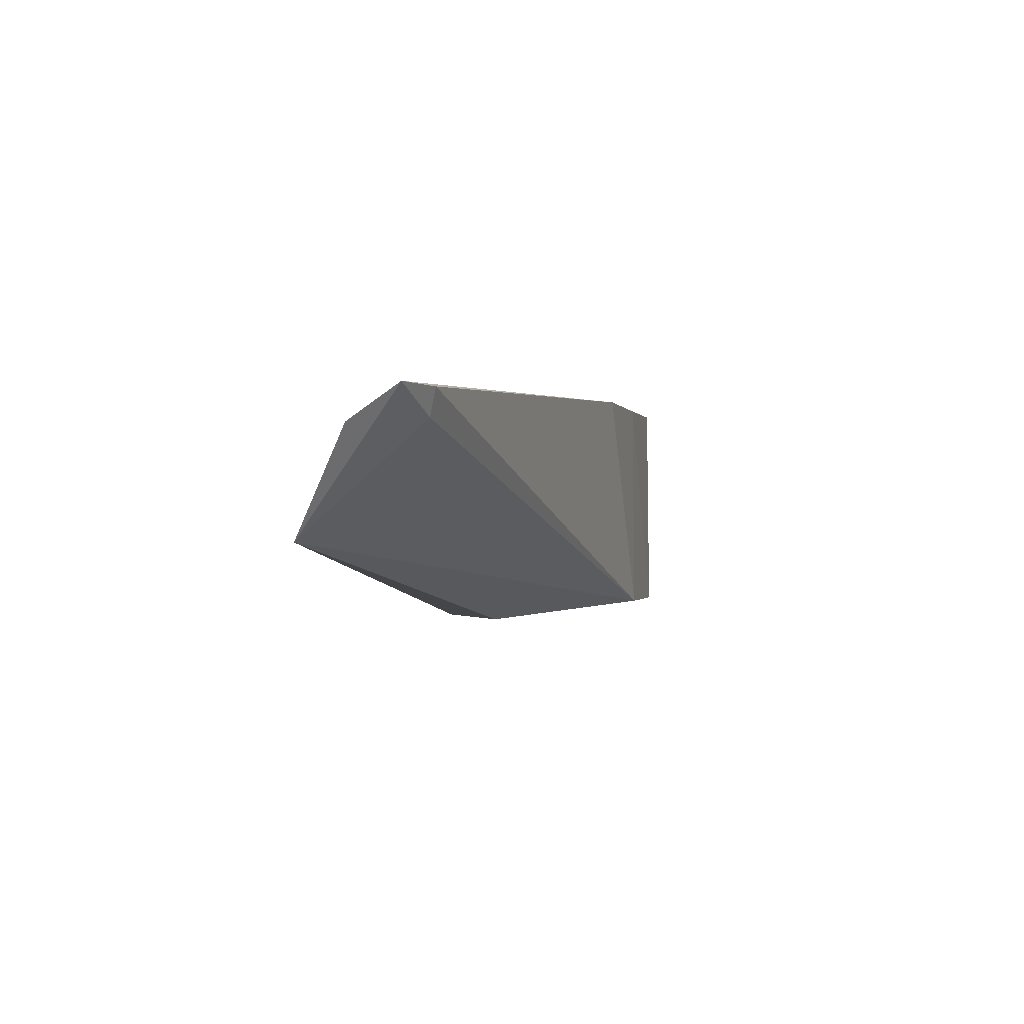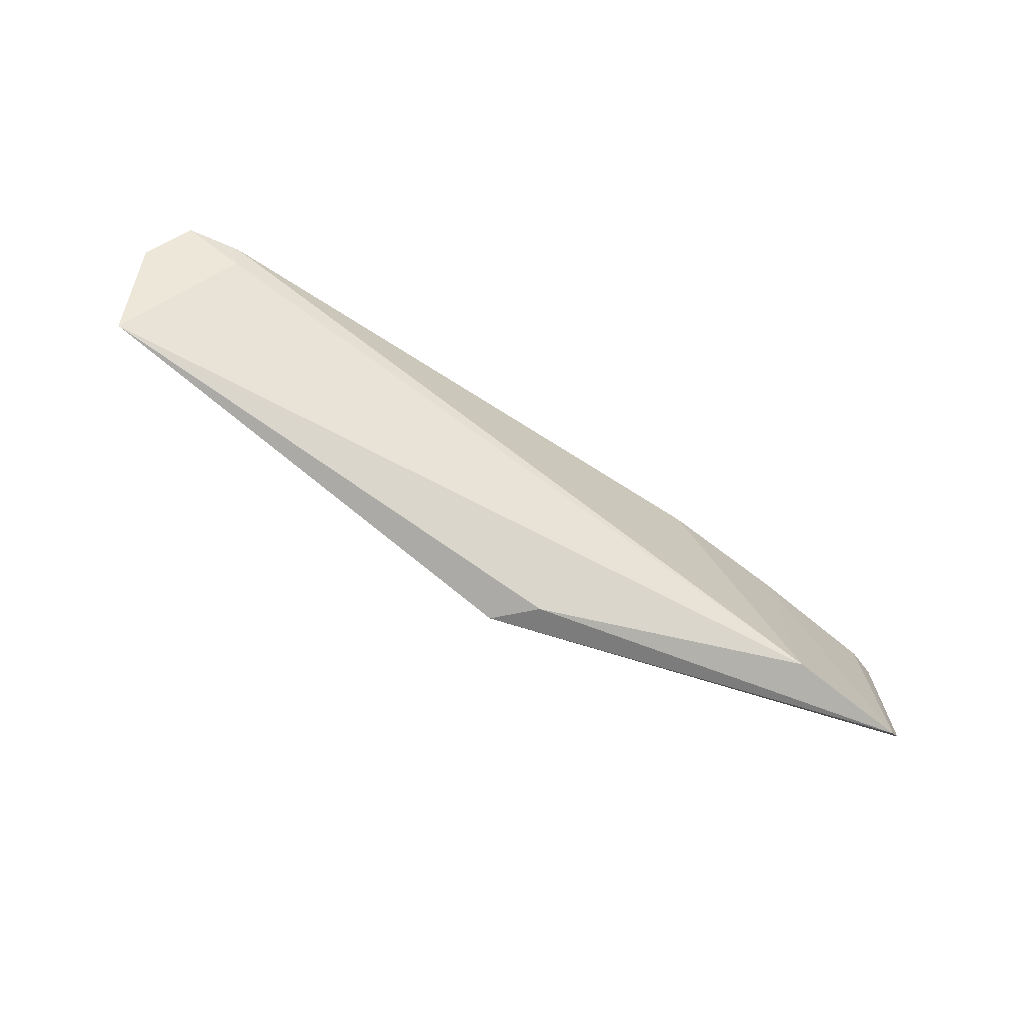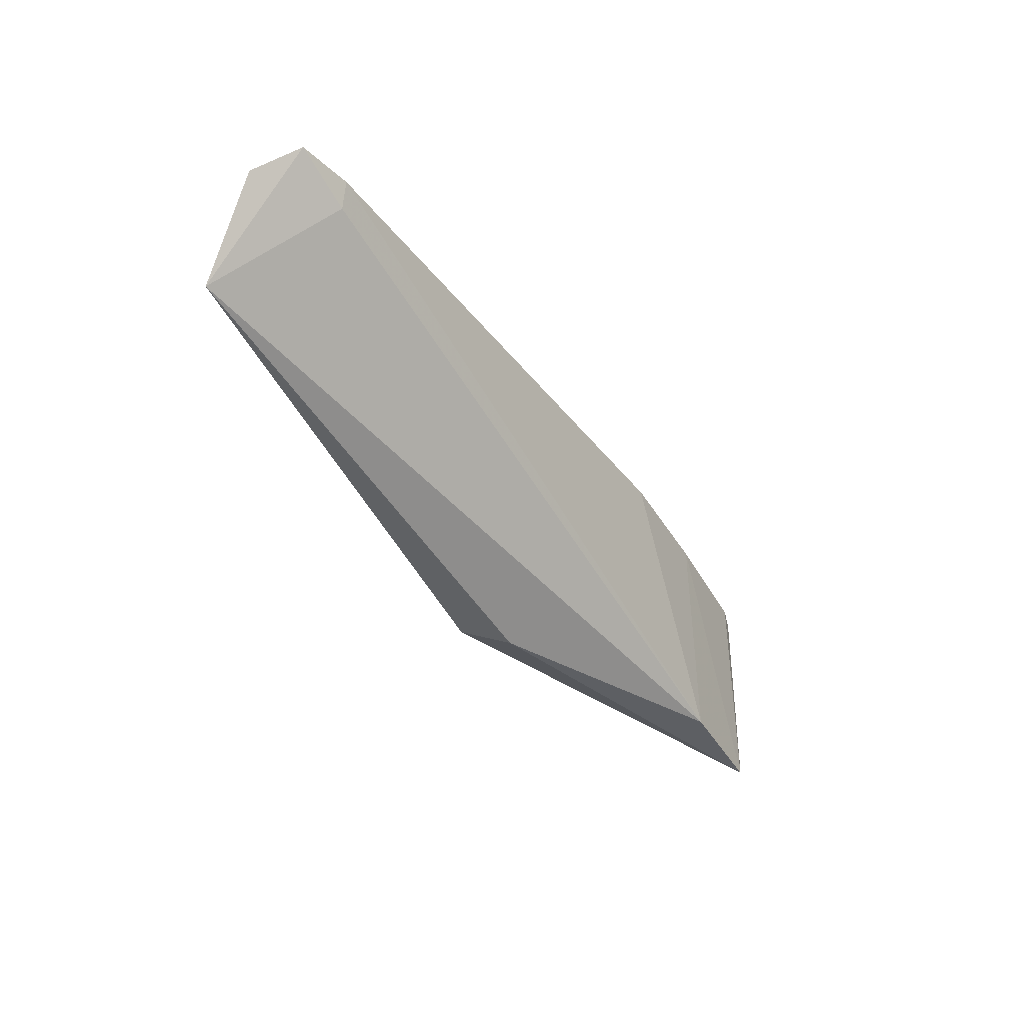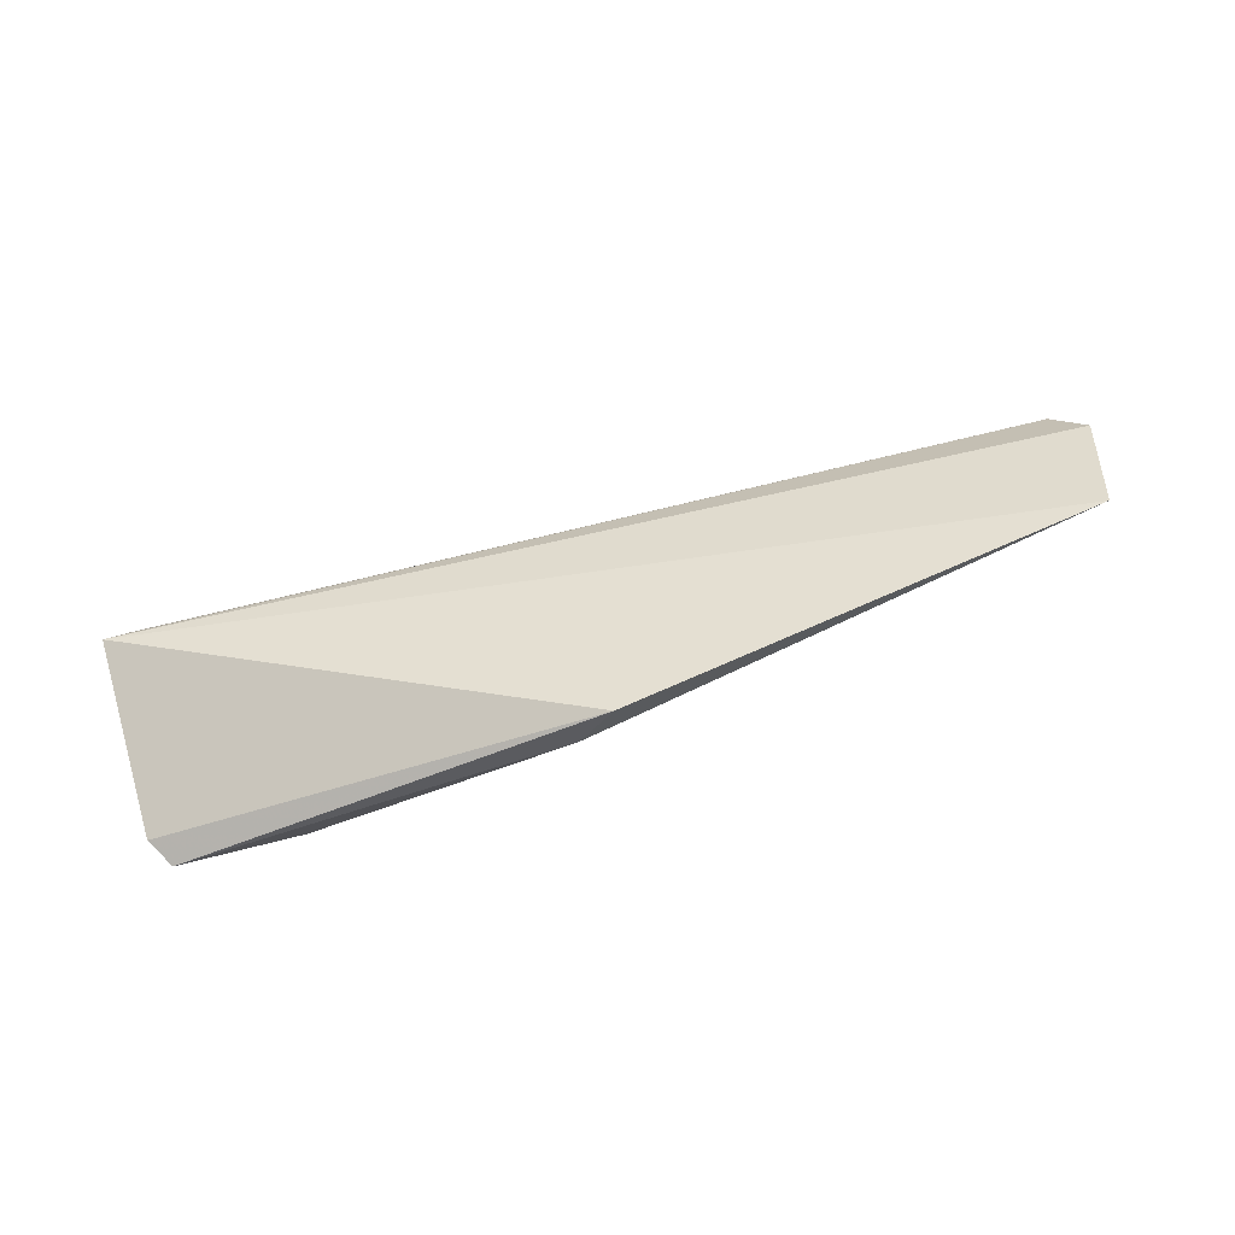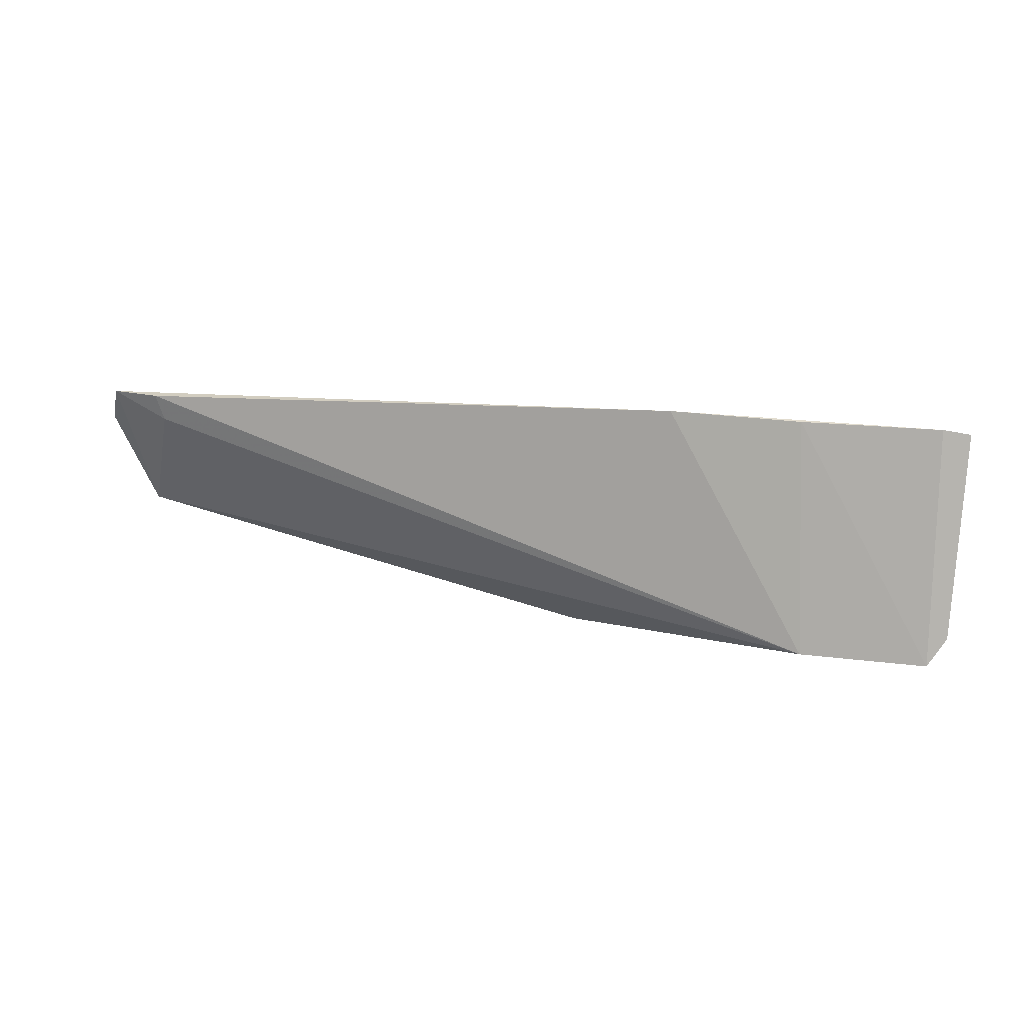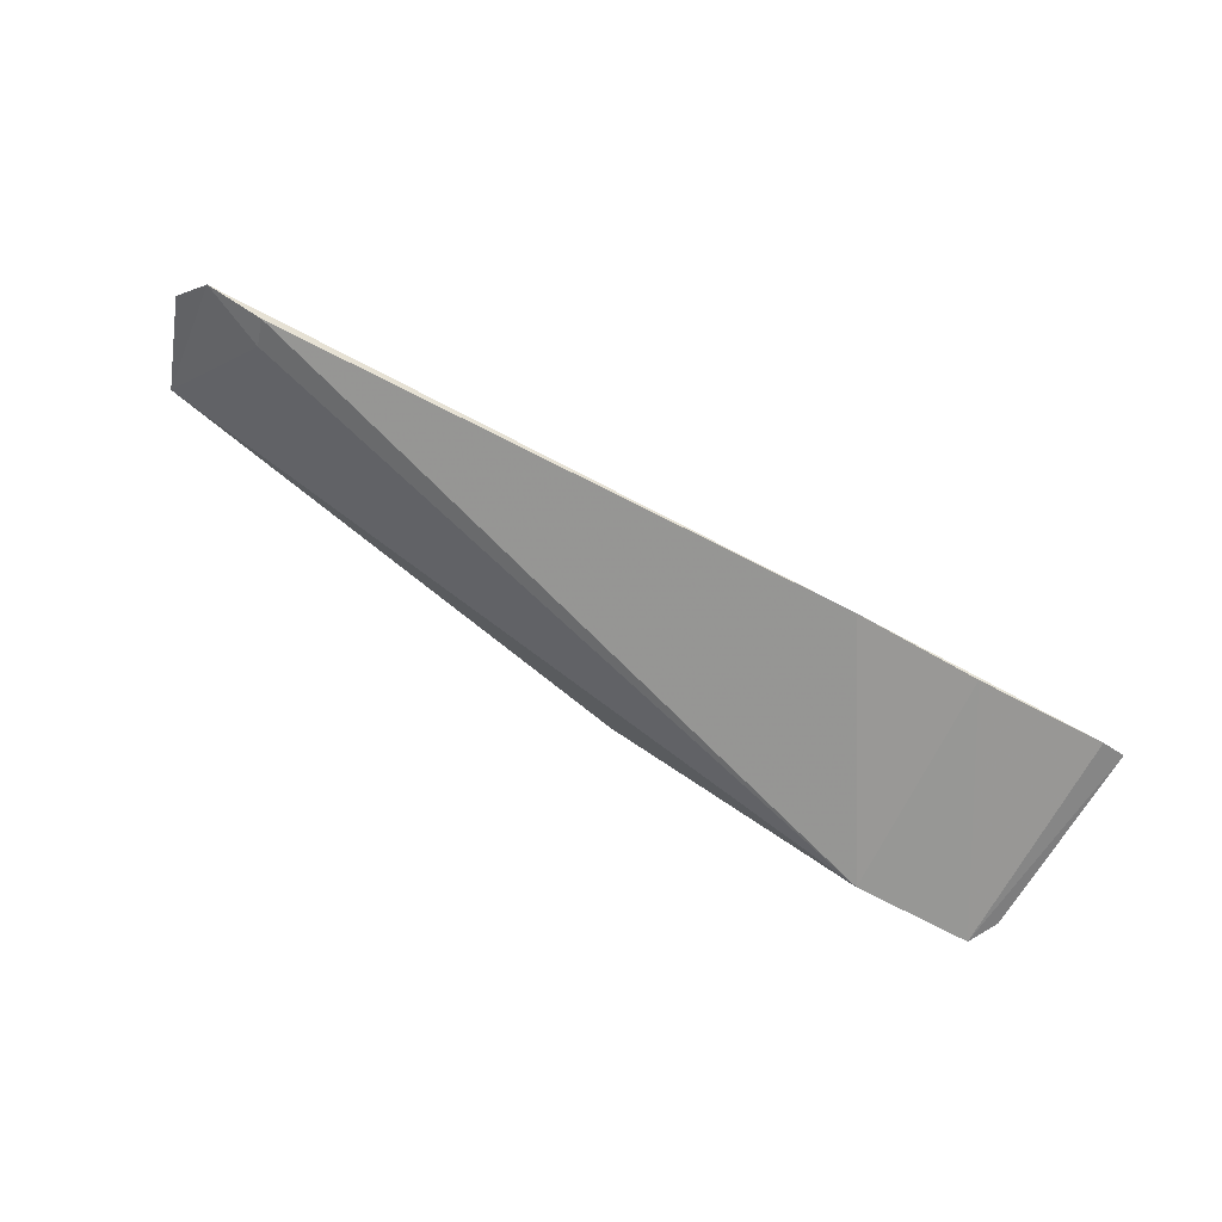
<metadata>
{"format":"obj","ext":"obj","renderer":"f3d","projection":"perspective","resolution":1024,"background":"white","views":[{"elev":1.6,"azim":104.2,"up":"+Y"},{"elev":-72.0,"azim":143.5,"up":"+Y"},{"elev":-36.8,"azim":118.1,"up":"+Y"},{"elev":67.9,"azim":-12.4,"up":"+Z"},{"elev":10.0,"azim":-165.6,"up":"+Y"},{"elev":-68.1,"azim":153.2,"up":"+Z"}]}
</metadata>
<code>
v -0.07546 0.1589 -0.1583
v 0.09327 0.2265 -0.1768
v 0.08488 0.1926 -0.1584
v -0.2253 0.2333 -0.2046
v -0.1725 0.1577 -0.2094
v -0.2205 0.1652 -0.2063
v 0.06718 0.237 -0.1951
v -0.08664 0.1564 -0.172
v -0.2164 0.2348 -0.2069
v 0.08536 0.2379 -0.1905
v -0.2143 0.156 -0.2084
v -0.1273 0.2386 -0.2087
v 0.06492 0.2282 -0.1926
v -0.1709 0.2363 -0.2088
f 1 3 4
f 3 2 4
f 6 1 4
f 8 5 3
f 8 3 1
f 10 4 2
f 10 2 3
f 10 9 4
f 11 5 8
f 11 6 4
f 11 4 9
f 11 8 1
f 11 1 6
f 12 7 5
f 12 10 7
f 12 9 10
f 13 10 3
f 13 3 5
f 13 5 7
f 13 7 10
f 14 11 9
f 14 5 11
f 14 12 5
f 14 9 12

</code>
